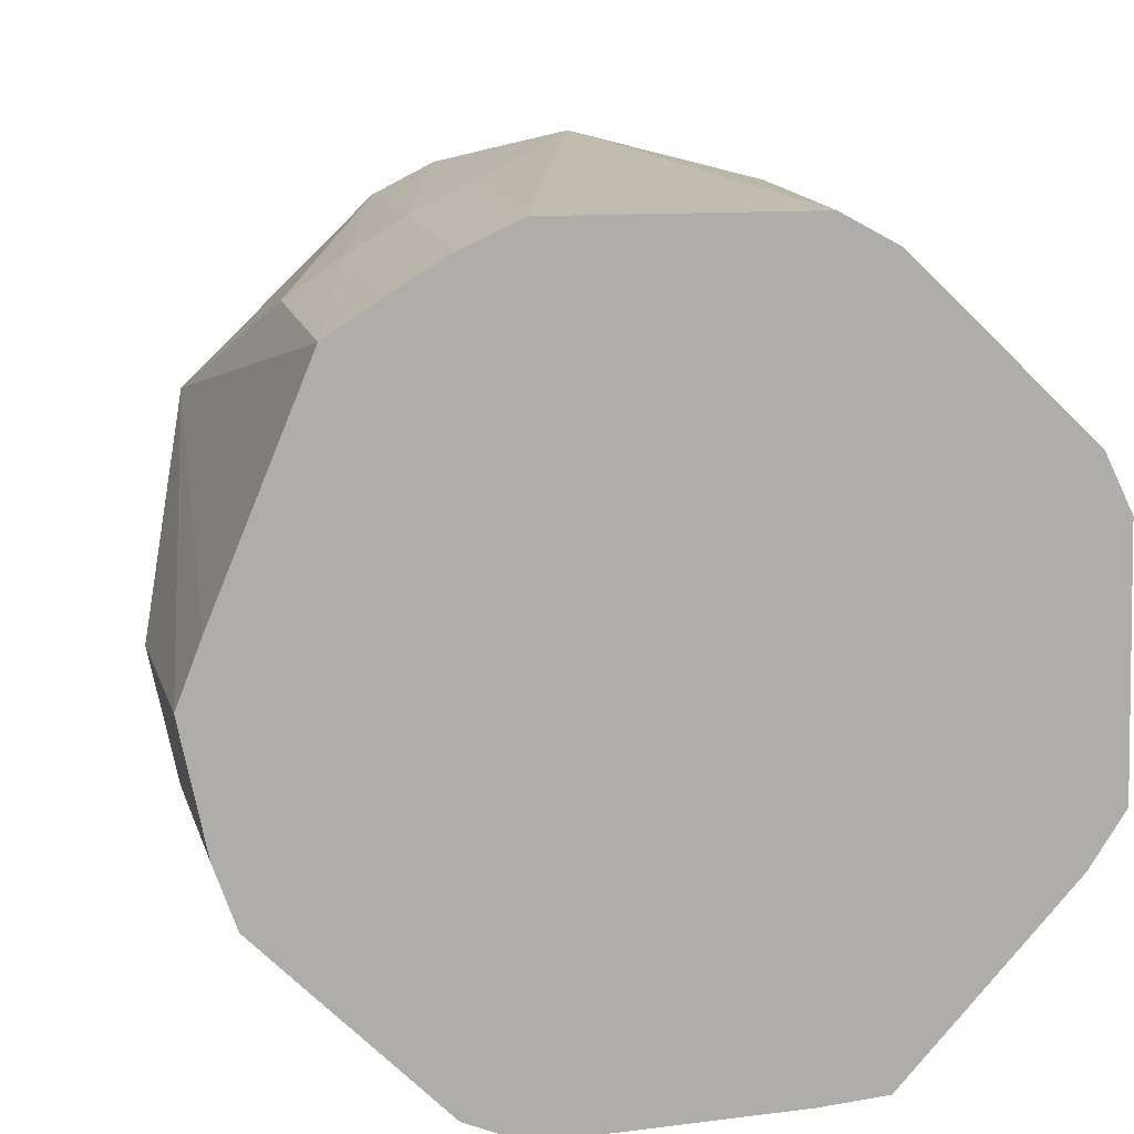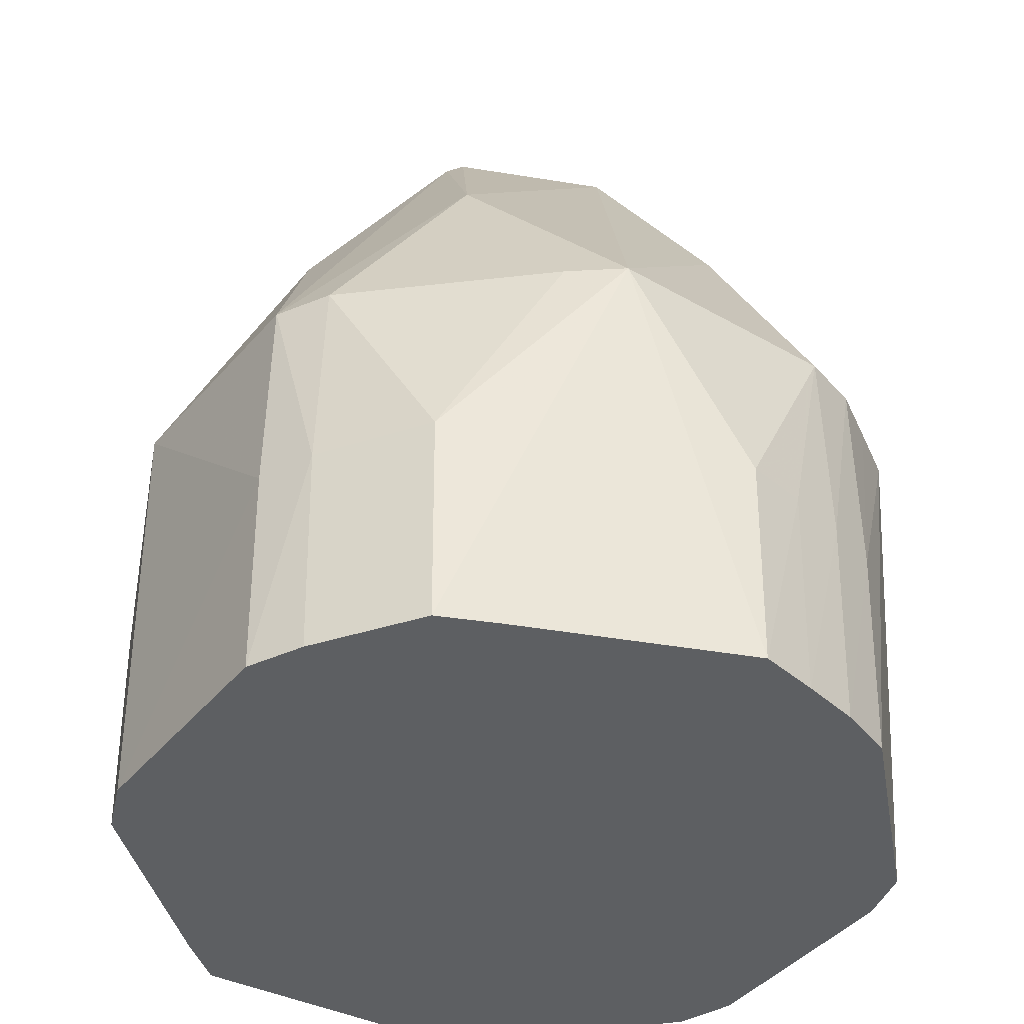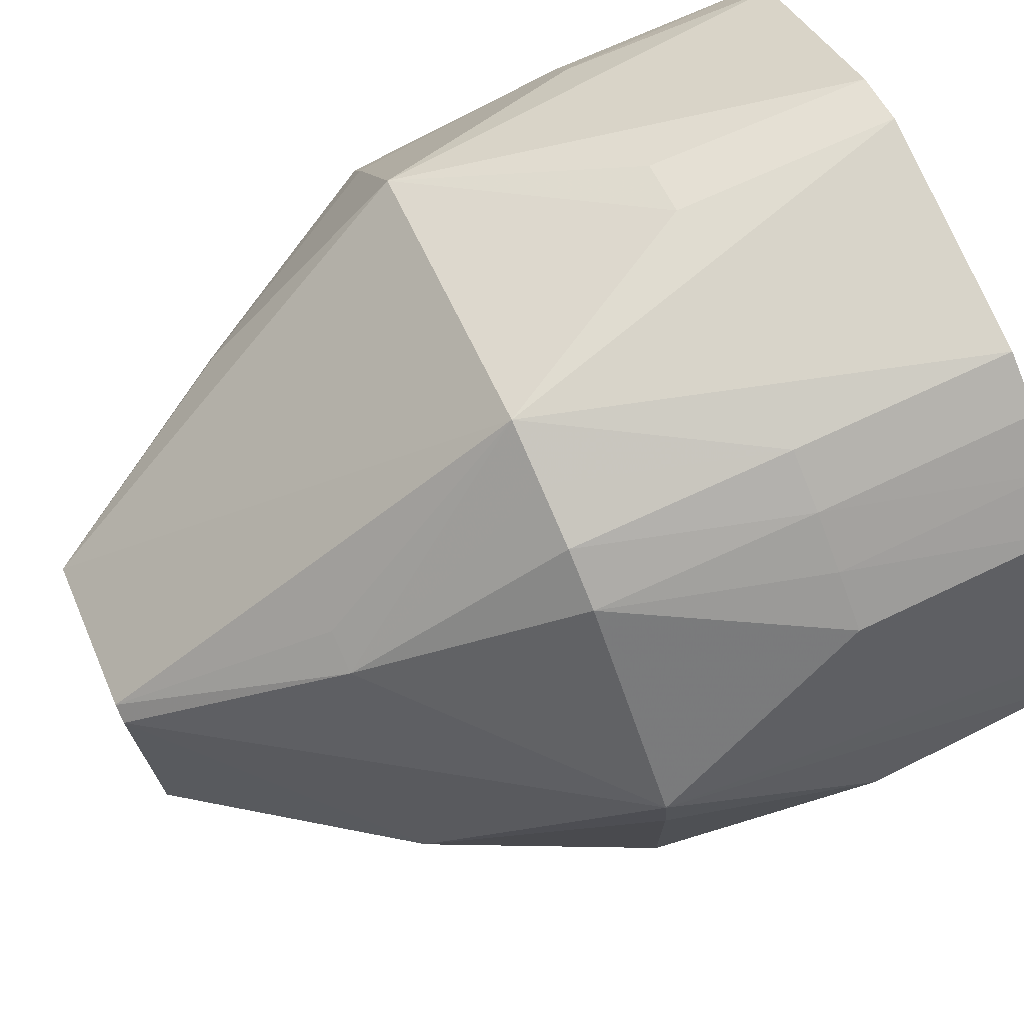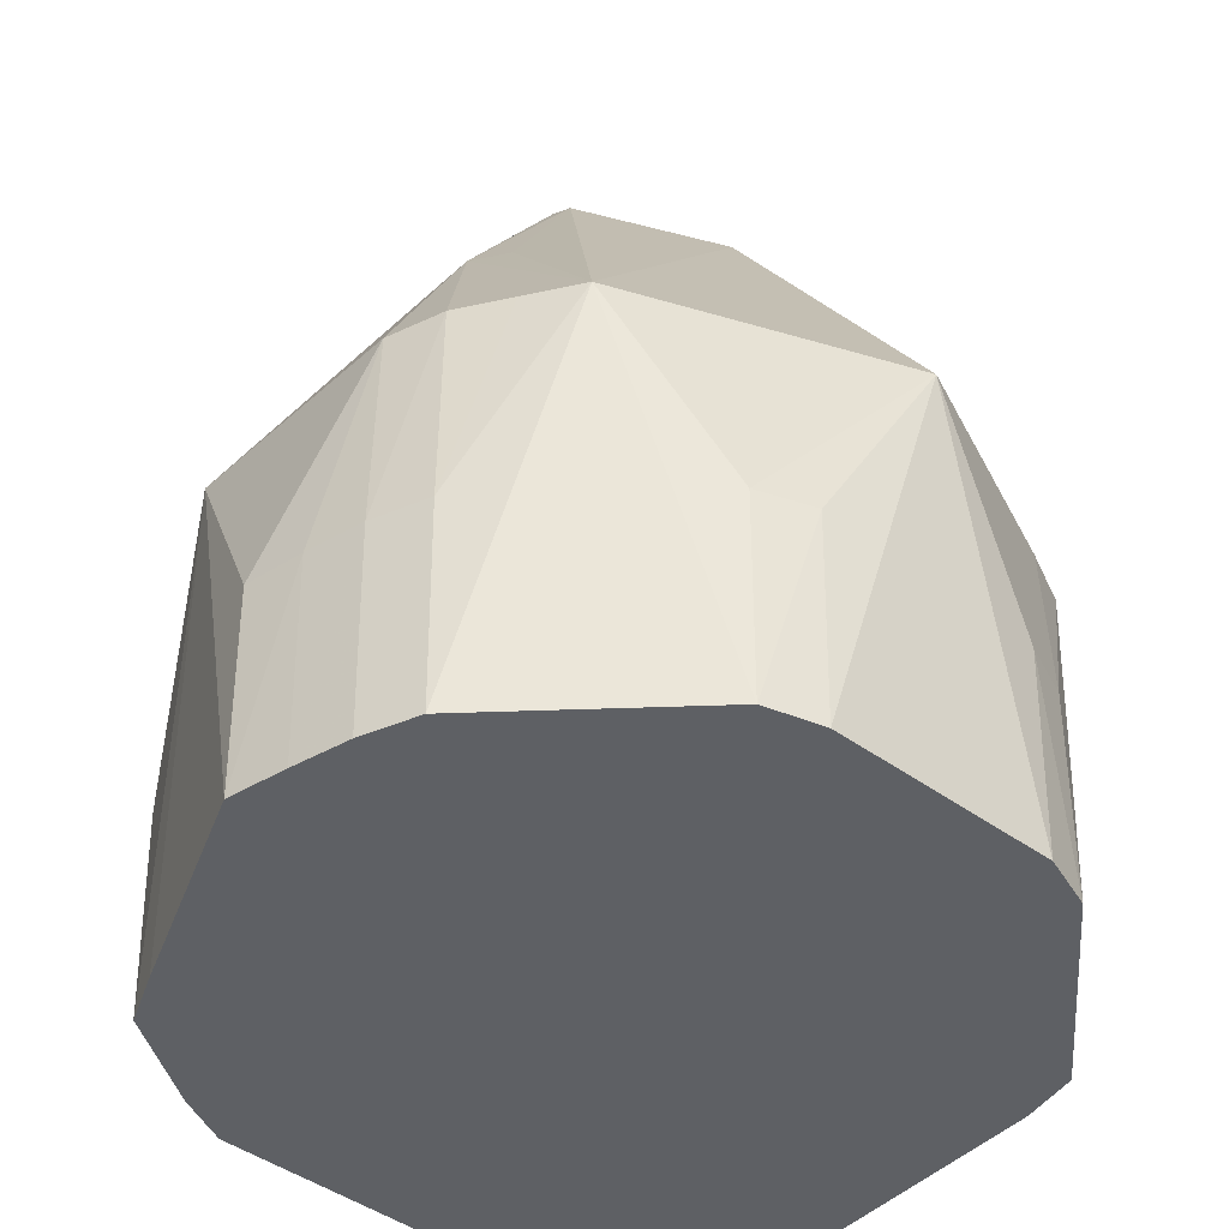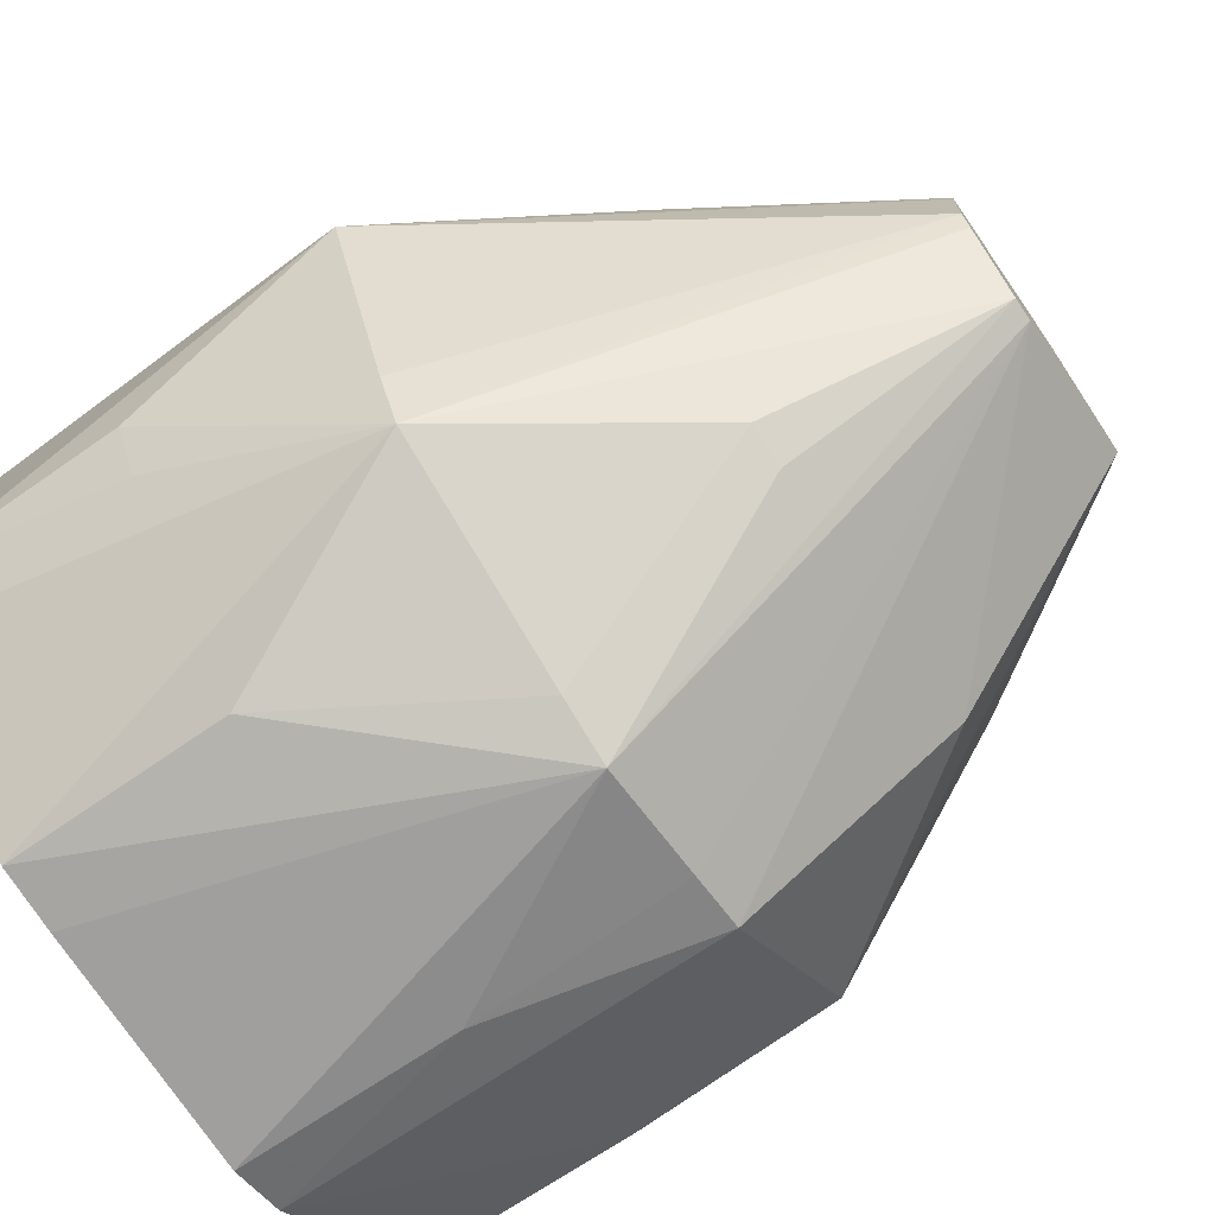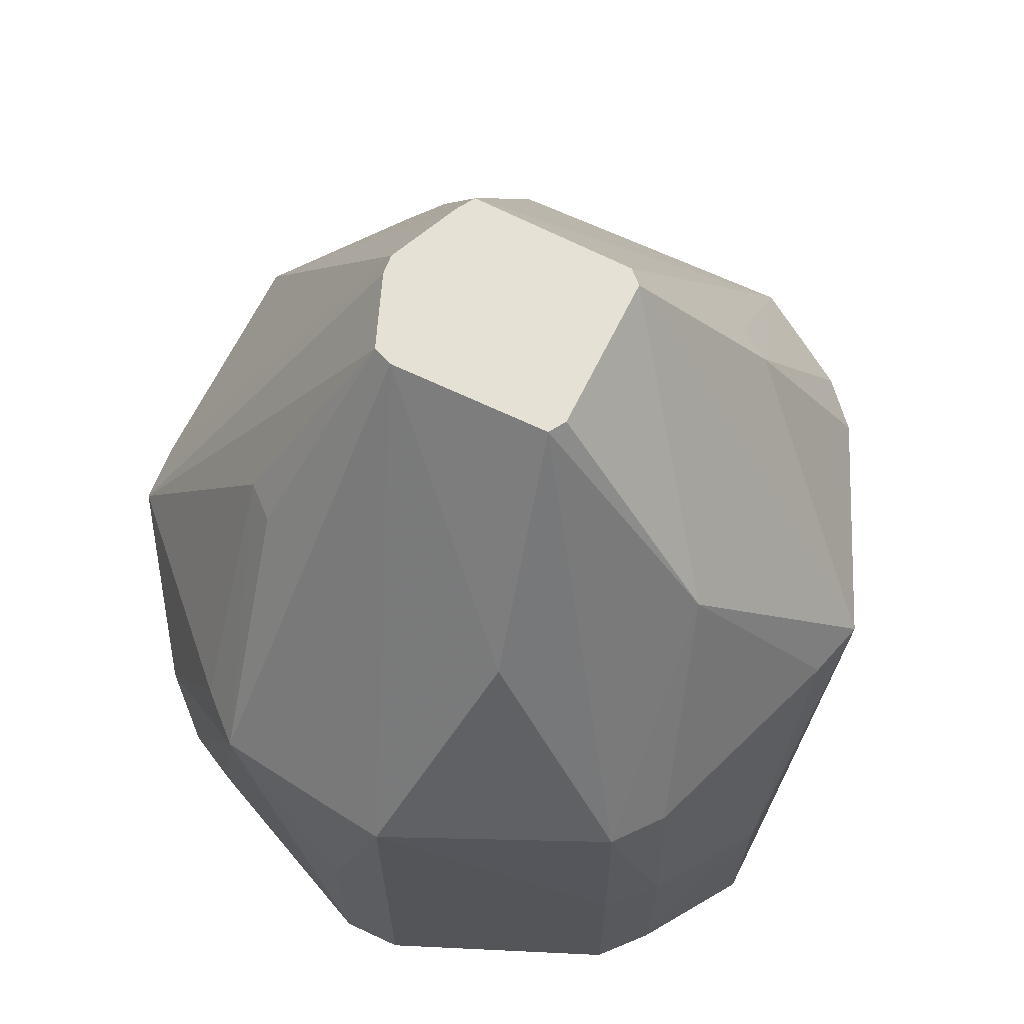
<metadata>
{"format":"obj","ext":"obj","renderer":"f3d","projection":"perspective","resolution":1024,"background":"white","views":[{"elev":12.7,"azim":168.3,"up":"+Y"},{"elev":-39.5,"azim":100.2,"up":"+Z"},{"elev":78.4,"azim":65.7,"up":"+Y"},{"elev":-42.8,"azim":-177.3,"up":"+Z"},{"elev":-72.6,"azim":-55.7,"up":"+Y"},{"elev":65.1,"azim":47.7,"up":"+Z"}]}
</metadata>
<code>
v 0.04231 0.001313 -0.003879
v 0.0399 0.007568 -0.003879
v 0.03749 0.01336 -0.003879
v 0.03515 0.01902 -0.003879
v 0.03015 0.03106 -0.003879
v 0.02461 0.03464 -0.003879
v 0.01909 0.03799 -0.003879
v 0.01318 0.04065 -0.003879
v -0.01235 0.04057 -0.003879
v -0.01802 0.03747 -0.003879
v -0.0315 0.02449 -0.003879
v -0.0362 0.01996 -0.003879
v -0.03904 0.01413 -0.003879
v -0.03921 0.007587 -0.003879
v -0.03954 -0.005013 -0.003879
v -0.03972 -0.01172 -0.003879
v -0.03613 -0.0173 -0.003879
v -0.03184 -0.02211 -0.003879
v -0.02767 -0.02676 -0.003879
v -0.0189 -0.03657 -0.003879
v -0.01211 -0.03721 -0.003879
v -0.005742 -0.03748 -0.003879
v 0.006628 -0.038 -0.003879
v 0.01326 -0.03827 -0.003879
v 0.0193 -0.03578 -0.003879
v 0.02841 -0.0267 -0.003879
v 0.03753 -0.0176 -0.003879
v 0.03969 -0.01145 -0.003879
v 0.04304 0.001313 0.01926
v 0.03047 0.03138 0.01926
v 0.02495 0.0351 0.01926
v 0.01937 0.03855 0.01926
v 0.01338 0.04125 0.01926
v -0.01247 0.04094 0.01926
v -0.01841 0.03823 0.01926
v -0.03679 0.02026 0.01926
v -0.03934 0.01423 0.01926
v -0.03993 -0.01179 0.01926
v -0.03654 -0.01751 0.01926
v -0.01904 -0.03684 0.01926
v 0.01336 -0.03856 0.01926
v 0.03779 -0.01774 0.01926
v 0.04032 -0.01166 0.01926
v 0.03872 0.001313 0.0424
v 0.03828 0.01362 0.0424
v 0.03755 0.02024 0.0424
v 0.01913 0.03806 0.0424
v 0.01329 0.04098 0.0424
v 0.006905 0.04237 0.0424
v 0.000402 0.04374 0.0424
v -0.005909 0.04116 0.0424
v -0.02337 0.03403 0.0424
v -0.0297 0.03142 0.0424
v -0.03484 0.01927 0.0424
v -0.03974 0.00767 0.0424
v -0.04211 0.001313 0.0424
v -0.03254 -0.02262 0.0424
v -0.02958 -0.02867 0.0424
v -0.02332 -0.03134 0.0424
v -0.0118 -0.03625 0.0424
v -0.005944 -0.03876 0.0424
v 0.000402 -0.04116 0.0424
v 0.01313 -0.03787 0.0424
v 0.0195 -0.03616 0.0424
v 0.03728 -0.01748 0.0424
v 0.03918 -0.01129 0.0424
v 0.03894 -0.004791 0.0424
v 0.02938 0.001313 0.06554
v 0.01342 0.02687 0.06554
v 0.008986 0.02773 0.06554
v -0.02492 0.01422 0.06554
v -0.02623 0.009965 0.06554
v -0.01258 -0.02417 0.06554
v -0.008375 -0.0257 0.06554
v 0.0209 -0.01919 0.06554
v 0.006411 0.01311 0.08868
v 0.004485 0.01388 0.08868
v -0.007707 0.009422 0.08868
v -0.01225 0.007761 0.08868
v -0.01261 0.005541 0.08868
v -0.01289 -0.003007 0.08868
v -0.0119 -0.004954 0.08868
v -0.005971 -0.01119 0.08868
v -0.003666 -0.01121 0.08868
v 0.002024 -0.008927 0.08868
v 0.006529 -0.00712 0.08868
v 0.01236 -0.004781 0.08868
v 0.01274 -0.002695 0.08868
v 0.01186 -0.0005016 0.08868
f 40 20 62
f 40 58 20
f 83 58 73
f 20 25 24
f 84 83 62
f 61 40 62
f 62 73 61
f 62 83 74
f 74 73 62
f 83 73 74
f 62 20 21
f 1 46 29
f 1 2 46
f 56 57 81
f 81 57 58
f 56 71 55
f 53 71 79
f 79 81 84
f 38 57 56
f 58 57 38
f 77 87 76
f 76 68 46
f 46 68 45
f 29 46 45
f 58 40 59
f 59 73 58
f 41 24 25
f 62 24 41
f 28 1 29
f 29 43 28
f 2 1 27
f 1 28 27
f 27 43 42
f 27 28 43
f 82 58 83
f 82 81 58
f 83 84 82
f 84 81 82
f 54 71 53
f 54 55 71
f 53 36 54
f 36 55 54
f 72 71 56
f 56 79 72
f 72 79 71
f 56 81 80
f 80 79 56
f 81 79 80
f 58 38 39
f 56 55 37
f 37 55 36
f 25 42 64
f 64 41 25
f 44 45 68
f 29 45 44
f 87 68 88
f 40 61 60
f 60 59 40
f 60 61 73
f 73 59 60
f 20 24 23
f 23 24 62
f 9 8 13
f 13 8 27
f 13 37 36
f 56 37 13
f 26 42 25
f 26 27 42
f 52 34 53
f 51 34 52
f 53 79 52
f 52 79 51
f 53 34 35
f 35 34 9
f 77 70 50
f 50 78 77
f 50 34 51
f 79 78 50
f 51 79 50
f 9 34 50
f 50 8 9
f 69 70 77
f 77 76 69
f 69 50 70
f 69 76 46
f 84 64 75
f 63 64 84
f 63 84 62
f 41 64 63
f 62 41 63
f 68 76 89
f 89 88 68
f 89 76 87
f 87 88 89
f 62 21 22
f 22 23 62
f 22 21 20
f 20 23 22
f 16 39 38
f 16 38 56
f 12 36 53
f 12 13 36
f 8 50 33
f 48 32 33
f 49 69 48
f 50 69 49
f 48 33 49
f 49 33 50
f 48 69 47
f 47 69 46
f 47 32 48
f 46 30 47
f 84 75 85
f 65 68 87
f 87 75 65
f 42 43 65
f 65 64 42
f 65 75 64
f 5 30 46
f 27 8 5
f 46 2 3
f 56 13 14
f 58 39 17
f 39 16 17
f 53 35 10
f 10 35 9
f 9 13 10
f 31 47 30
f 32 47 31
f 30 5 31
f 86 75 87
f 86 85 75
f 68 65 66
f 66 43 29
f 66 65 43
f 8 33 7
f 7 33 32
f 46 3 4
f 4 5 46
f 15 16 56
f 56 14 15
f 20 58 19
f 11 12 53
f 53 10 11
f 13 12 11
f 11 10 13
f 67 44 68
f 68 66 67
f 29 44 67
f 67 66 29
f 6 31 5
f 6 5 8
f 8 7 6
f 32 31 6
f 6 7 32
f 58 17 18
f 18 19 58
f 77 78 86
f 86 87 77
f 86 79 84
f 86 78 79
f 84 85 86
f 27 5 4
f 2 27 4
f 4 3 2
f 18 26 25
f 18 25 20
f 18 13 27
f 27 26 18
f 18 14 13
f 16 15 18
f 18 17 16
f 18 15 14
f 20 19 18

</code>
